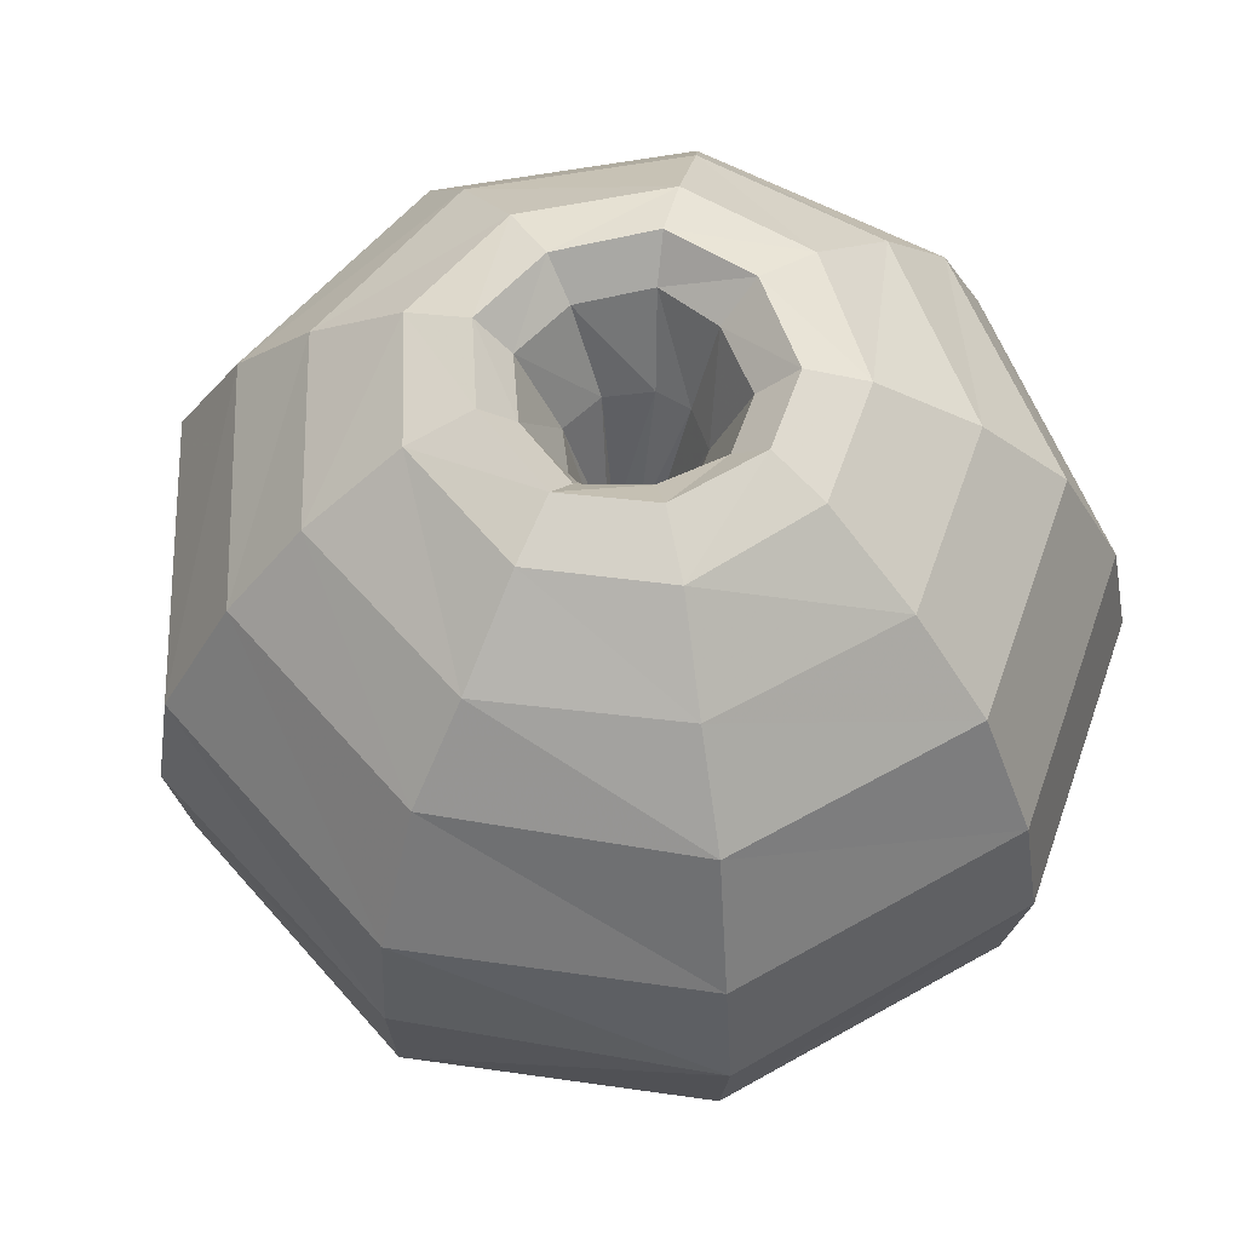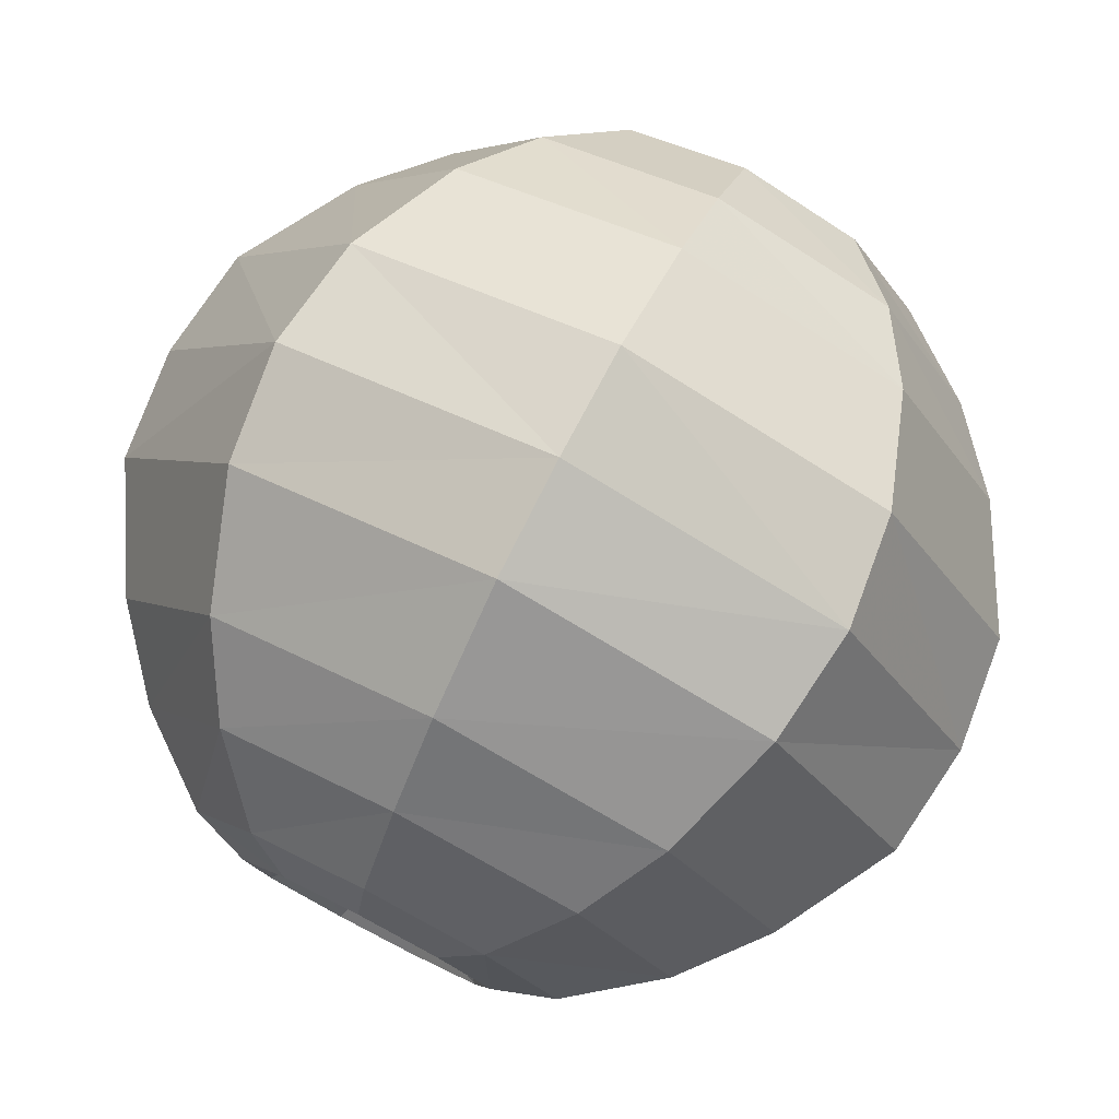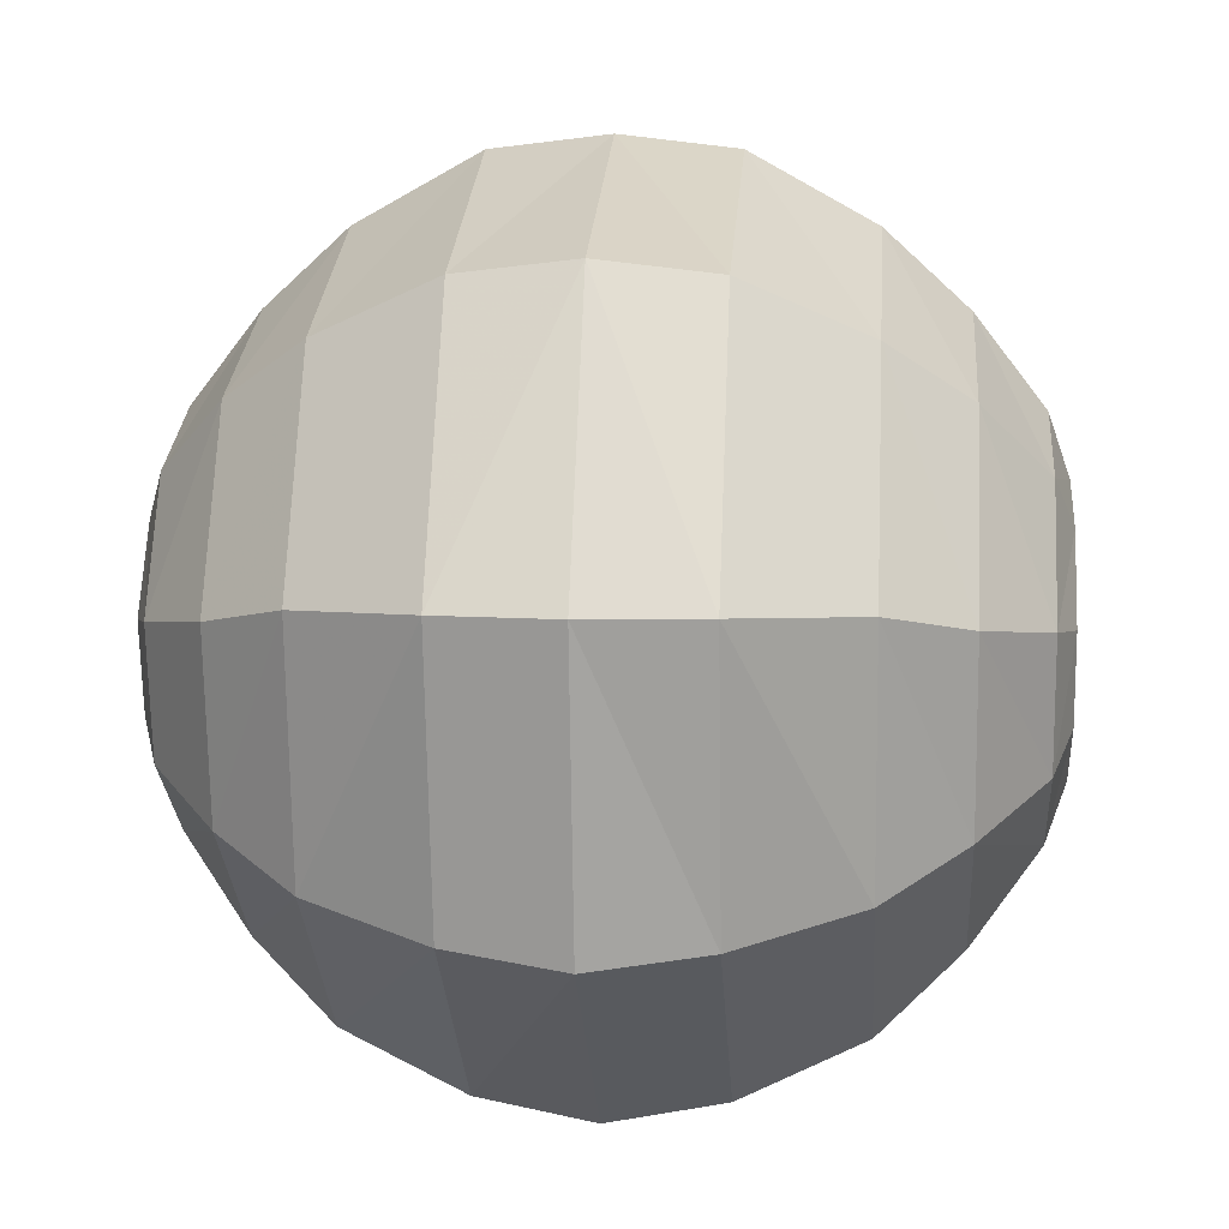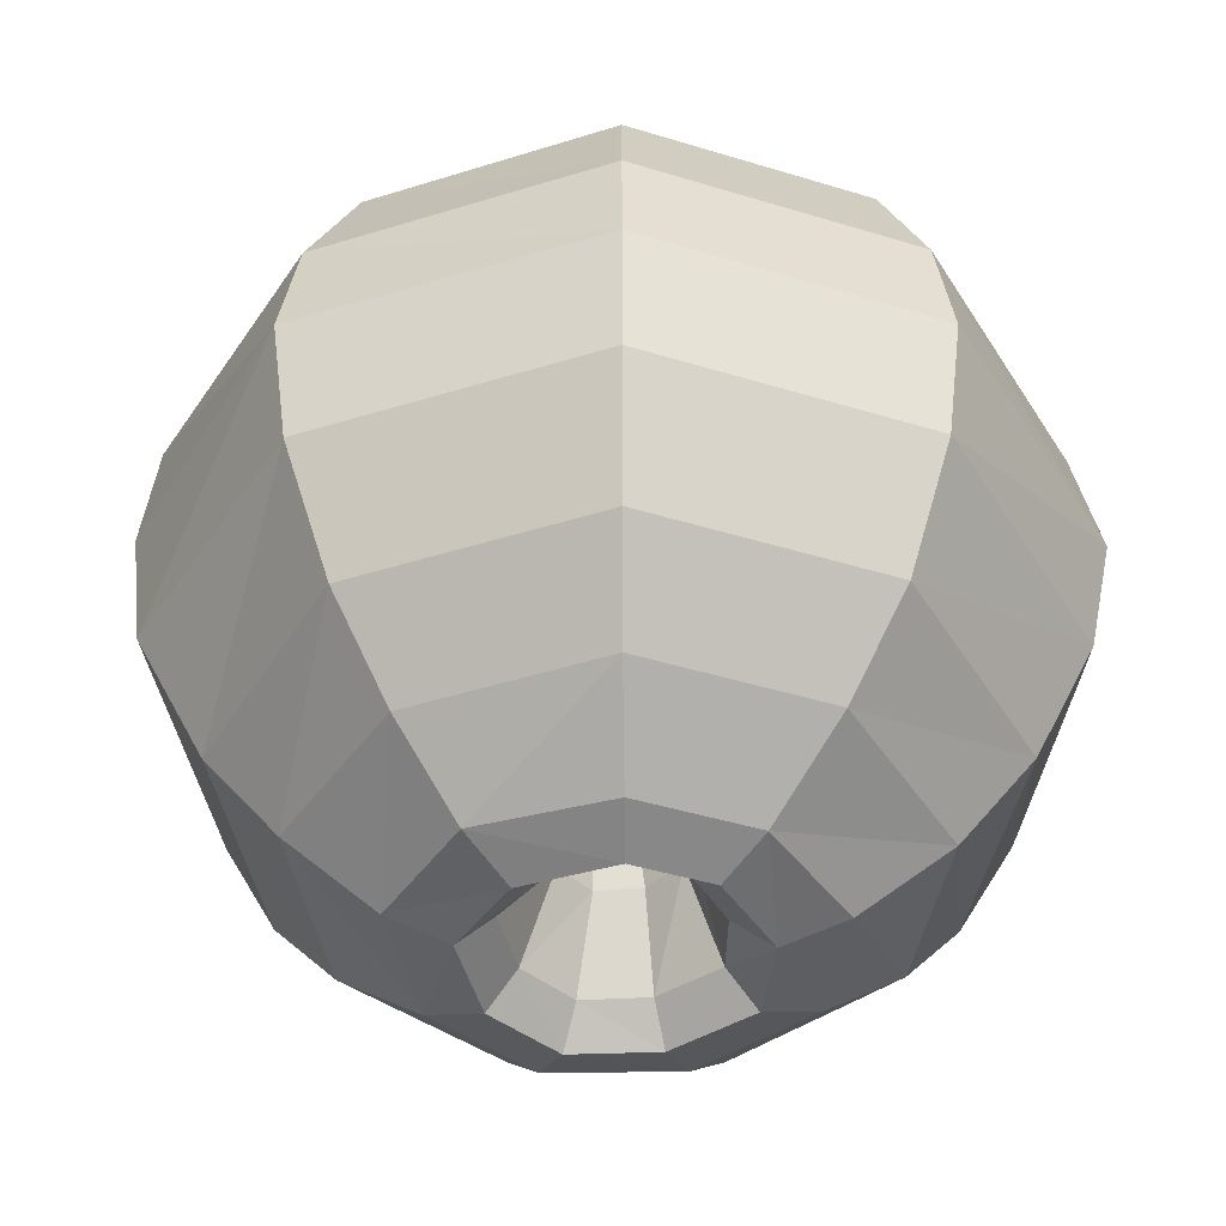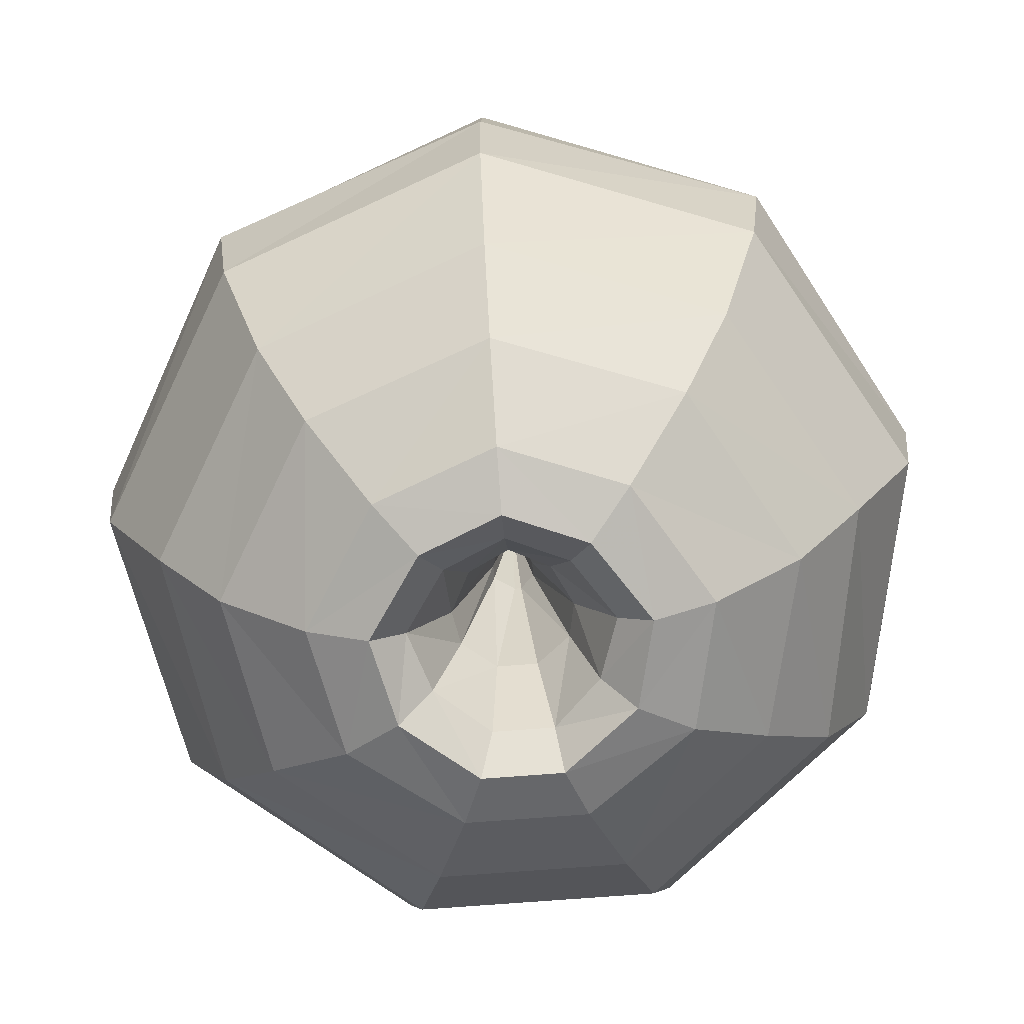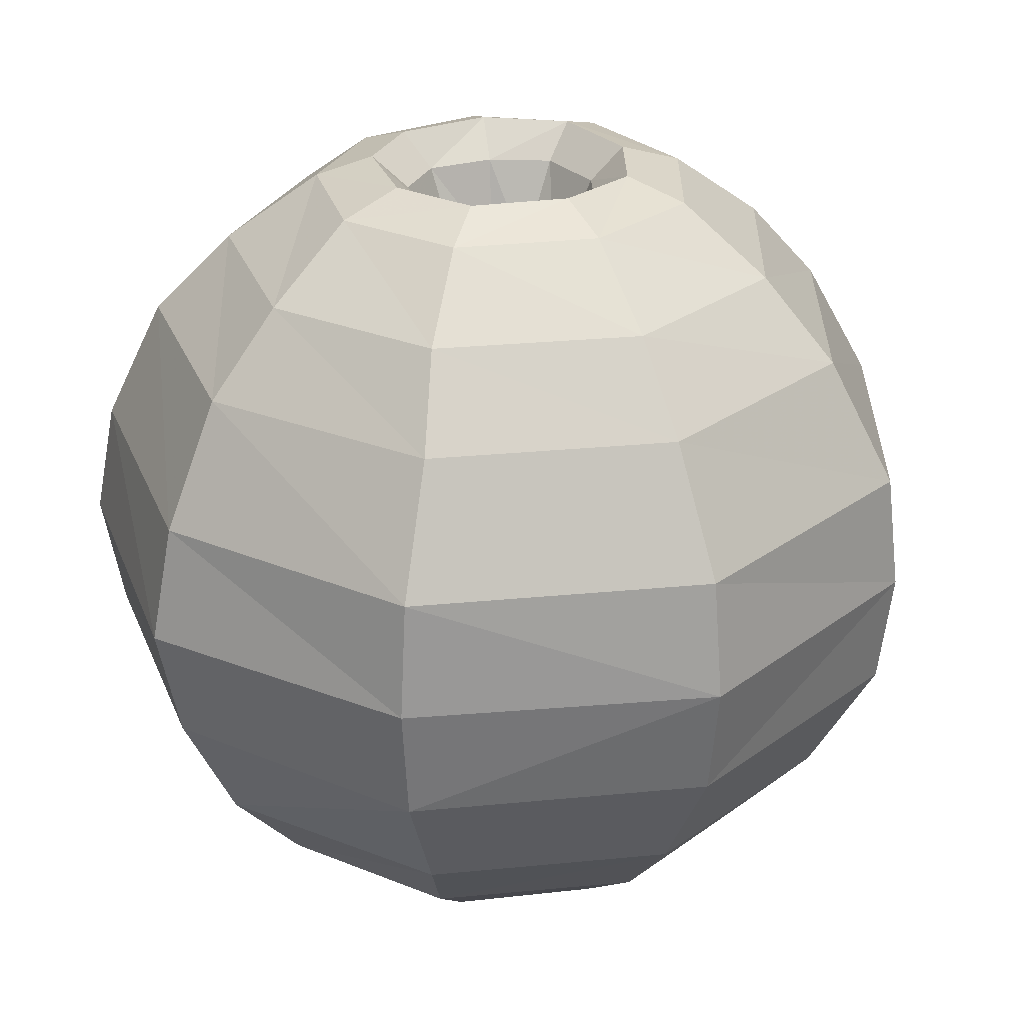
<metadata>
{"format":"obj","ext":"obj","renderer":"f3d","projection":"perspective","resolution":1024,"background":"white","views":[{"elev":59.5,"azim":109.4,"up":"+Y"},{"elev":78.4,"azim":27.3,"up":"+Z"},{"elev":8.1,"azim":-85.3,"up":"+Z"},{"elev":-43.0,"azim":159.9,"up":"+Y"},{"elev":-72.5,"azim":4.4,"up":"+Y"},{"elev":27.6,"azim":-68.5,"up":"+Y"}]}
</metadata>
<code>
o object/abyssal_rift/0
v 57 -128 -33
v 54 -145 -31
v 62 -145 10
v 64 -128 10
v 62 -111 10
v 54 -111 -31
v 22 -128 -62
v 21 -145 -59
v 46 -163 -27
v 52 -163 9
v 34 -163 40
v 40 -145 48
v 42 -128 50
v 40 -111 48
v 34 -93 40
v 52 -93 9
v 46 -93 -27
v 21 -111 -59
v -22 -128 -62
v -21 -145 -59
v 18 -163 -51
v 36 -175 -21
v 42 -175 6
v 27 -175 32
v 0 -175 42
v 0 -163 53
v 0 -145 63
v 0 -128 65
v 0 -111 63
v 0 -93 53
v 0 -81 42
v 27 -81 32
v 42 -81 6
v 36 -81 -21
v 18 -93 -51
v -21 -111 -59
v -57 -128 -33
v -54 -145 -31
v -18 -163 -51
v 14 -175 -40
v 25 -185 -15
v 29 -185 4
v 18 -185 22
v 0 -185 29
v -18 -185 22
v -27 -175 32
v -34 -163 40
v -40 -145 48
v -42 -128 50
v -40 -111 48
v -34 -93 40
v -27 -81 32
v -18 -71 22
v 0 -71 29
v 18 -71 22
v 29 -71 4
v 25 -71 -15
v 14 -81 -40
v -18 -93 -51
v -54 -111 -31
v -64 -128 10
v -62 -145 10
v -46 -163 -27
v -14 -175 -40
v 9 -185 -27
v 6 -188 -19
v 17 -188 -10
v 20 -188 3
v 12 -188 15
v 0 -188 20
v -12 -188 15
v -29 -185 4
v -42 -175 6
v -52 -163 9
v -62 -111 10
v -52 -93 9
v -42 -81 6
v -29 -71 4
v -12 -68 15
v 0 -68 20
v 12 -68 15
v 20 -68 3
v 17 -68 -10
v 6 -68 -19
v 9 -71 -27
v -14 -81 -40
v -46 -93 -27
v -37 -175 -21
v -9 -185 -27
v -6 -188 -19
v -4 -183 -14
v 5 -183 -14
v 12 -183 -7
v 15 -183 2
v 9 -183 11
v 0 -183 15
v -9 -183 11
v -20 -188 3
v -25 -185 -15
v -17 -188 -10
v -12 -183 -7
v -3 -170 -9
v 3 -170 -9
v 8 -170 -5
v 9 -170 0
v 6 -170 6
v 0 -170 9
v -6 -170 6
v -9 -170 0
v -15 -183 2
v -8 -170 -5
v -3 -150 -2
v 0 -150 -4
v 1 -150 -4
v 3 -150 -2
v 3 -150 0
v 2 -150 3
v 0 -150 3
v -2 -150 3
v -3 -150 0
v 0 -132 0
v -37 -81 -21
v -25 -71 -15
v -20 -68 3
v -9 -73 11
v 0 -73 15
v 9 -73 11
v 15 -73 2
v 12 -73 -7
v 5 -73 -14
v -4 -73 -14
v -6 -68 -19
v -9 -71 -27
v -17 -68 -10
v -15 -73 2
v -9 -86 0
v -6 -86 6
v 0 -86 9
v 6 -86 6
v 9 -86 0
v 8 -86 -5
v 3 -86 -9
v -3 -86 -9
v -12 -73 -7
v -8 -86 -5
v -3 -106 0
v -2 -106 3
v 0 -106 3
v 2 -106 3
v 3 -106 0
v 3 -106 -2
v 1 -106 -4
v 0 -106 -4
v -3 -106 -2
v 0 -124 0
f 1 2 3
f 1 3 4
f 1 4 5
f 1 5 6
f 1 6 7
f 1 7 2
f 2 7 8
f 2 8 9
f 2 9 10
f 2 10 3
f 3 10 11
f 3 11 12
f 3 12 4
f 4 12 13
f 4 13 14
f 4 14 5
f 5 14 15
f 5 15 16
f 5 16 6
f 6 16 17
f 6 17 18
f 6 18 7
f 7 18 19
f 7 19 8
f 8 19 20
f 8 20 21
f 8 21 9
f 9 21 22
f 9 22 23
f 9 23 10
f 10 23 24
f 10 24 11
f 11 24 25
f 11 25 26
f 11 26 12
f 12 26 27
f 12 27 13
f 13 27 28
f 13 28 29
f 13 29 14
f 14 29 30
f 14 30 15
f 15 30 31
f 15 31 32
f 15 32 16
f 16 32 33
f 16 33 17
f 17 33 34
f 17 34 35
f 17 35 18
f 18 35 36
f 18 36 19
f 19 36 37
f 19 37 20
f 20 37 38
f 20 38 39
f 20 39 21
f 21 39 40
f 21 40 22
f 22 40 41
f 22 41 42
f 22 42 23
f 23 42 43
f 23 43 24
f 24 43 44
f 24 44 25
f 25 44 45
f 25 45 46
f 25 46 26
f 26 46 47
f 26 47 27
f 27 47 48
f 27 48 28
f 28 48 49
f 28 49 50
f 28 50 29
f 29 50 51
f 29 51 30
f 30 51 52
f 30 52 31
f 31 52 53
f 31 53 54
f 31 54 32
f 32 54 55
f 32 55 33
f 33 55 56
f 33 56 34
f 34 56 57
f 34 57 58
f 34 58 35
f 35 58 59
f 35 59 36
f 36 59 60
f 36 60 37
f 37 60 61
f 37 61 38
f 38 61 62
f 38 62 63
f 38 63 39
f 39 63 64
f 39 64 40
f 40 64 65
f 40 65 41
f 41 65 66
f 41 66 67
f 41 67 42
f 42 67 68
f 42 68 43
f 43 68 69
f 43 69 44
f 44 69 70
f 44 70 45
f 45 70 71
f 45 71 72
f 45 72 46
f 46 72 73
f 46 73 47
f 47 73 74
f 47 74 48
f 48 74 62
f 48 62 49
f 49 62 61
f 49 61 75
f 49 75 50
f 50 75 76
f 50 76 51
f 51 76 77
f 51 77 52
f 52 77 78
f 52 78 53
f 53 78 79
f 53 79 80
f 53 80 54
f 54 80 81
f 54 81 55
f 55 81 82
f 55 82 56
f 56 82 83
f 56 83 57
f 57 83 84
f 57 84 85
f 57 85 58
f 58 85 86
f 58 86 59
f 59 86 87
f 59 87 60
f 60 87 75
f 60 75 61
f 62 74 63
f 63 74 88
f 63 88 64
f 64 88 89
f 64 89 65
f 65 89 90
f 65 90 66
f 66 90 91
f 66 91 92
f 66 92 67
f 67 92 93
f 67 93 68
f 68 93 94
f 68 94 69
f 69 94 95
f 69 95 70
f 70 95 96
f 70 96 71
f 71 96 97
f 71 97 98
f 71 98 72
f 72 98 99
f 72 99 73
f 73 99 88
f 73 88 74
f 88 99 89
f 89 99 100
f 89 100 90
f 90 100 101
f 90 101 91
f 91 101 102
f 91 102 103
f 91 103 92
f 92 103 104
f 92 104 93
f 93 104 105
f 93 105 94
f 94 105 106
f 94 106 95
f 95 106 107
f 95 107 96
f 96 107 108
f 96 108 97
f 97 108 109
f 97 109 110
f 97 110 98
f 98 110 100
f 98 100 99
f 110 101 100
f 101 110 111
f 101 111 102
f 102 111 112
f 102 112 113
f 102 113 103
f 103 113 114
f 103 114 104
f 104 114 115
f 104 115 105
f 105 115 116
f 105 116 106
f 106 116 117
f 106 117 107
f 107 117 118
f 107 118 108
f 108 118 119
f 108 119 109
f 109 119 120
f 109 120 111
f 109 111 110
f 116 121 117
f 117 121 118
f 118 121 119
f 119 121 120
f 120 121 112
f 120 112 111
f 112 121 113
f 113 121 114
f 114 121 115
f 115 121 116
f 87 76 75
f 76 87 122
f 76 122 77
f 77 122 123
f 77 123 78
f 78 123 124
f 78 124 79
f 79 124 125
f 79 125 126
f 79 126 80
f 80 126 127
f 80 127 81
f 81 127 128
f 81 128 82
f 82 128 129
f 82 129 83
f 83 129 130
f 83 130 84
f 84 130 131
f 84 131 132
f 84 132 85
f 85 132 133
f 85 133 86
f 86 133 122
f 86 122 87
f 133 123 122
f 123 133 134
f 123 134 124
f 124 134 135
f 124 135 125
f 125 135 136
f 125 136 137
f 125 137 126
f 126 137 138
f 126 138 127
f 127 138 139
f 127 139 128
f 128 139 140
f 128 140 129
f 129 140 141
f 129 141 130
f 130 141 142
f 130 142 131
f 131 142 143
f 131 143 144
f 131 144 132
f 132 144 134
f 132 134 133
f 134 144 135
f 135 144 145
f 135 145 136
f 136 145 146
f 136 146 147
f 136 147 137
f 137 147 148
f 137 148 138
f 138 148 149
f 138 149 139
f 139 149 150
f 139 150 140
f 140 150 151
f 140 151 141
f 141 151 152
f 141 152 142
f 142 152 153
f 142 153 143
f 143 153 154
f 143 154 145
f 143 145 144
f 149 155 150
f 150 155 151
f 151 155 152
f 152 155 153
f 153 155 154
f 154 155 146
f 154 146 145
f 148 155 149
f 155 148 147
f 155 147 146

</code>
